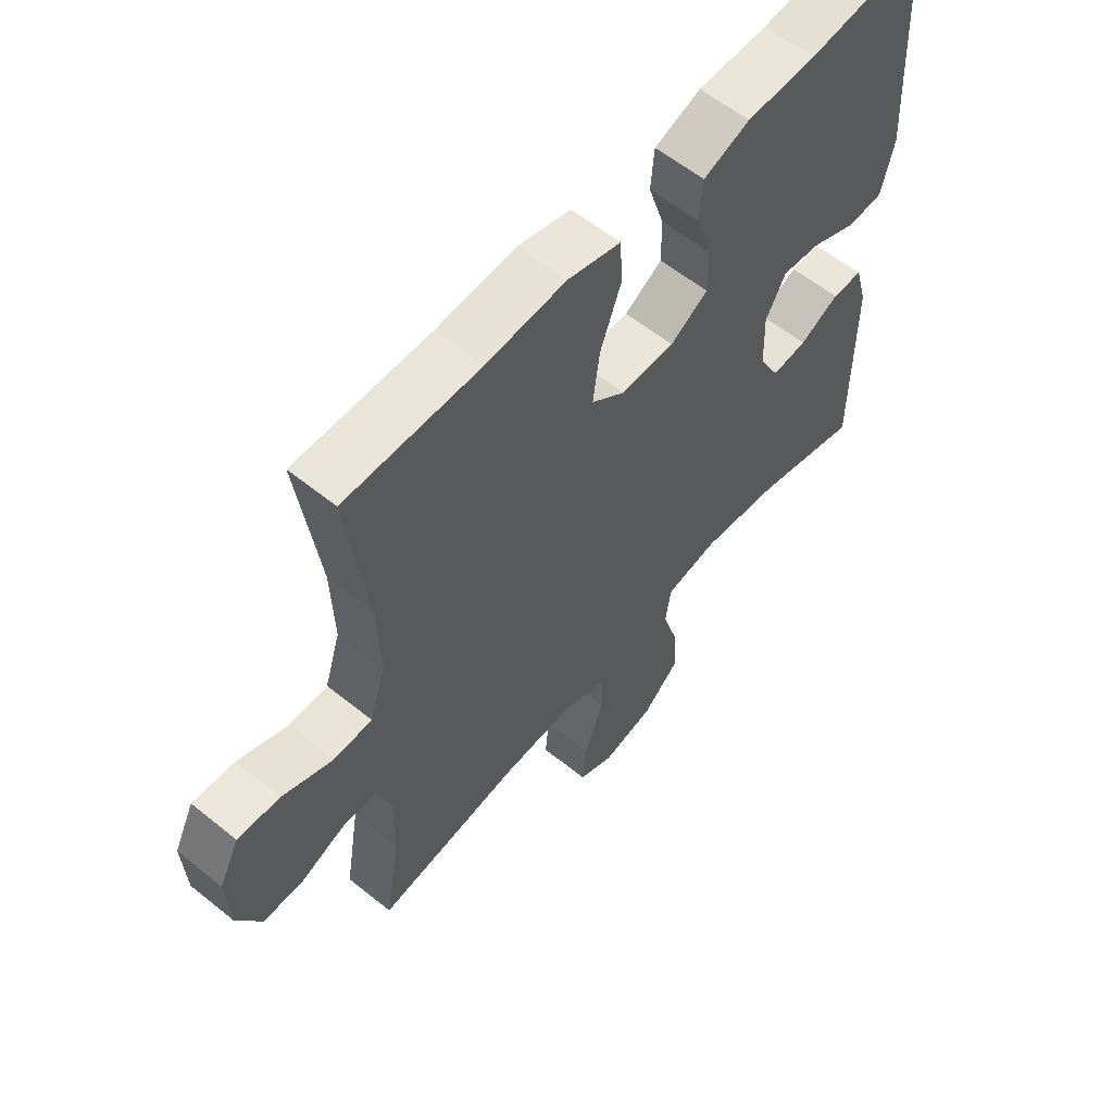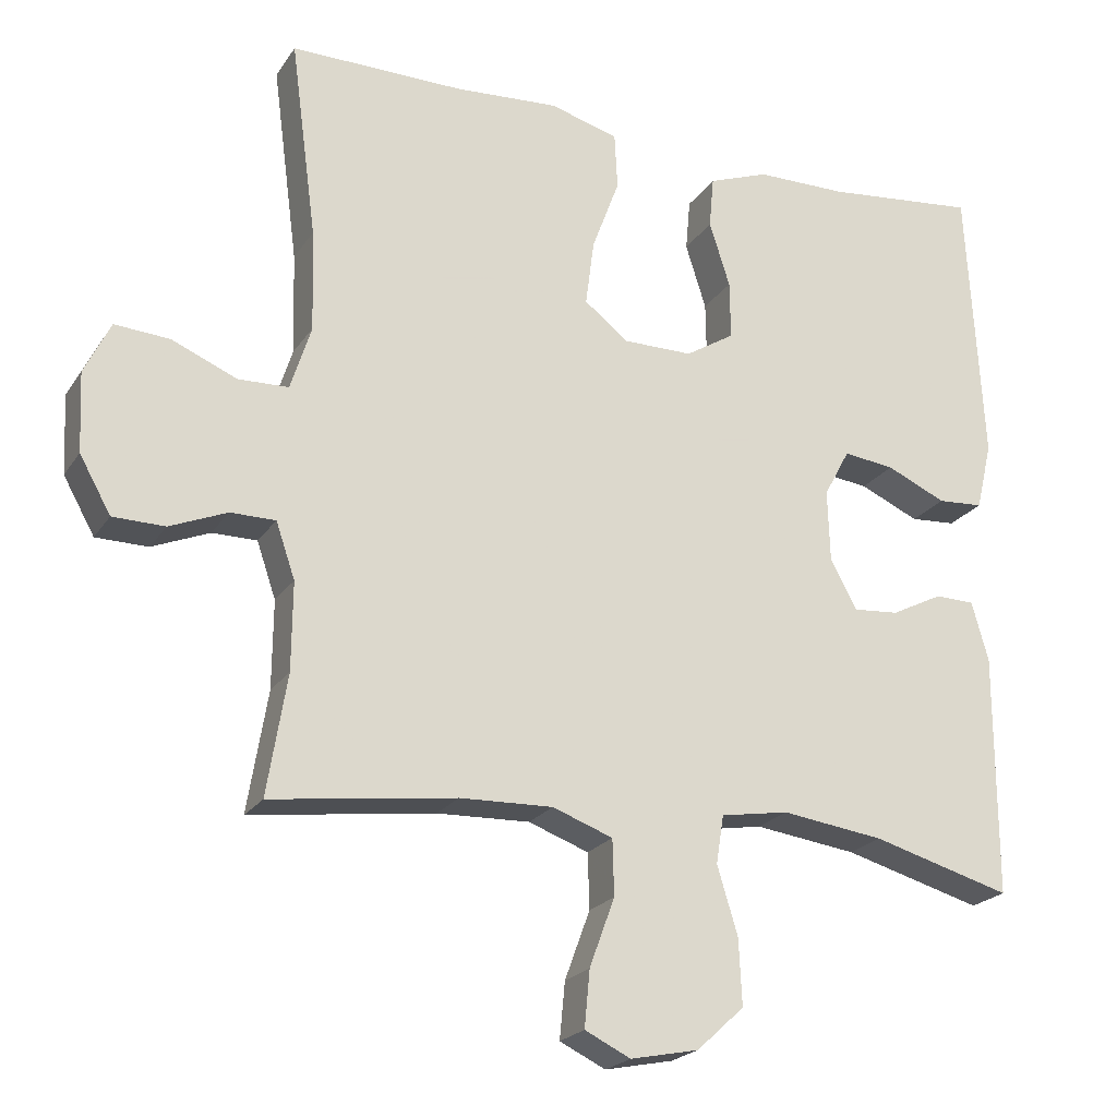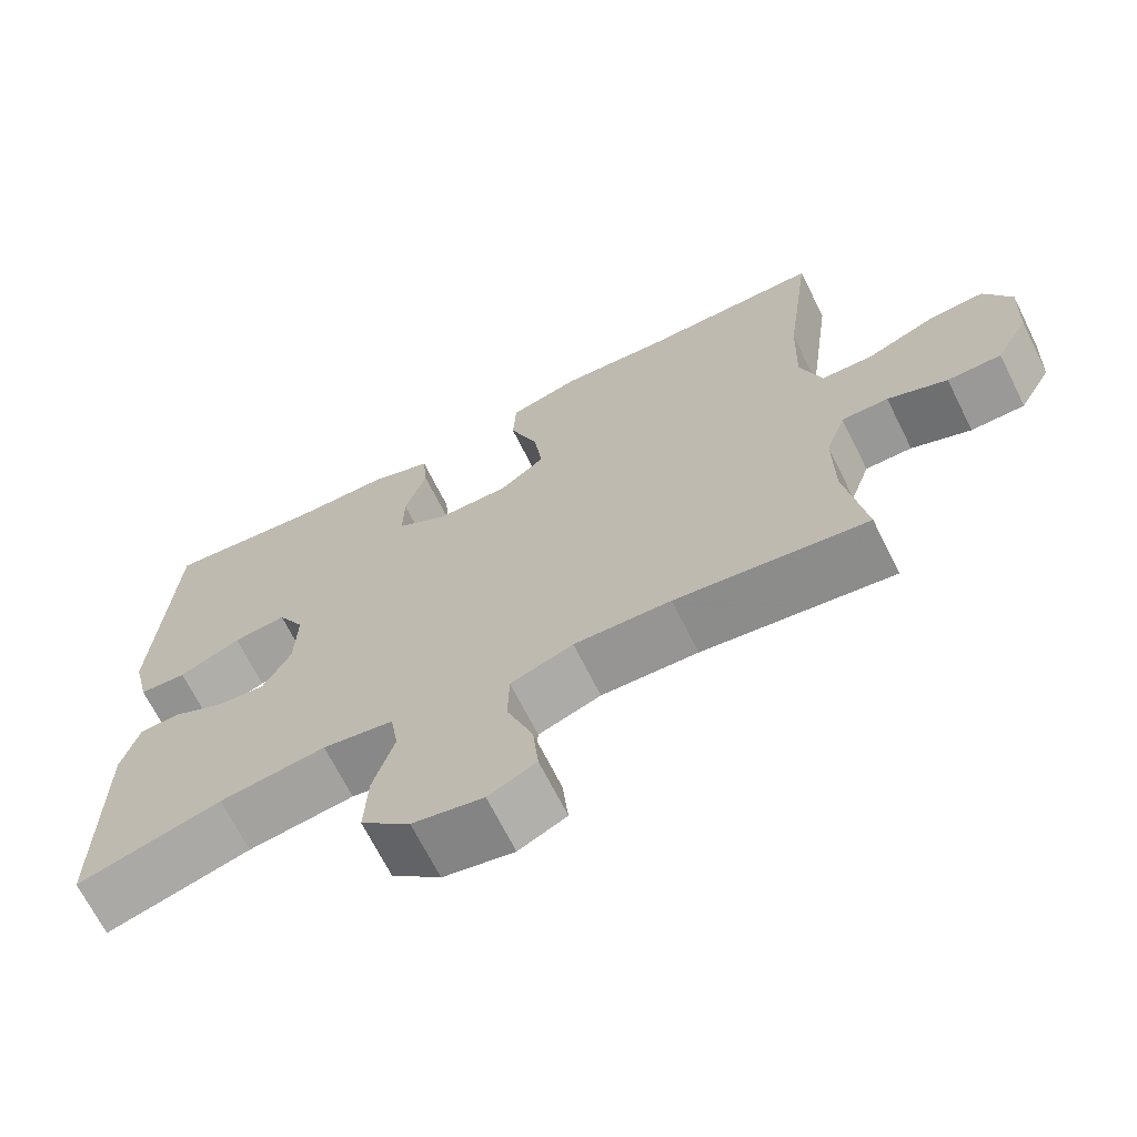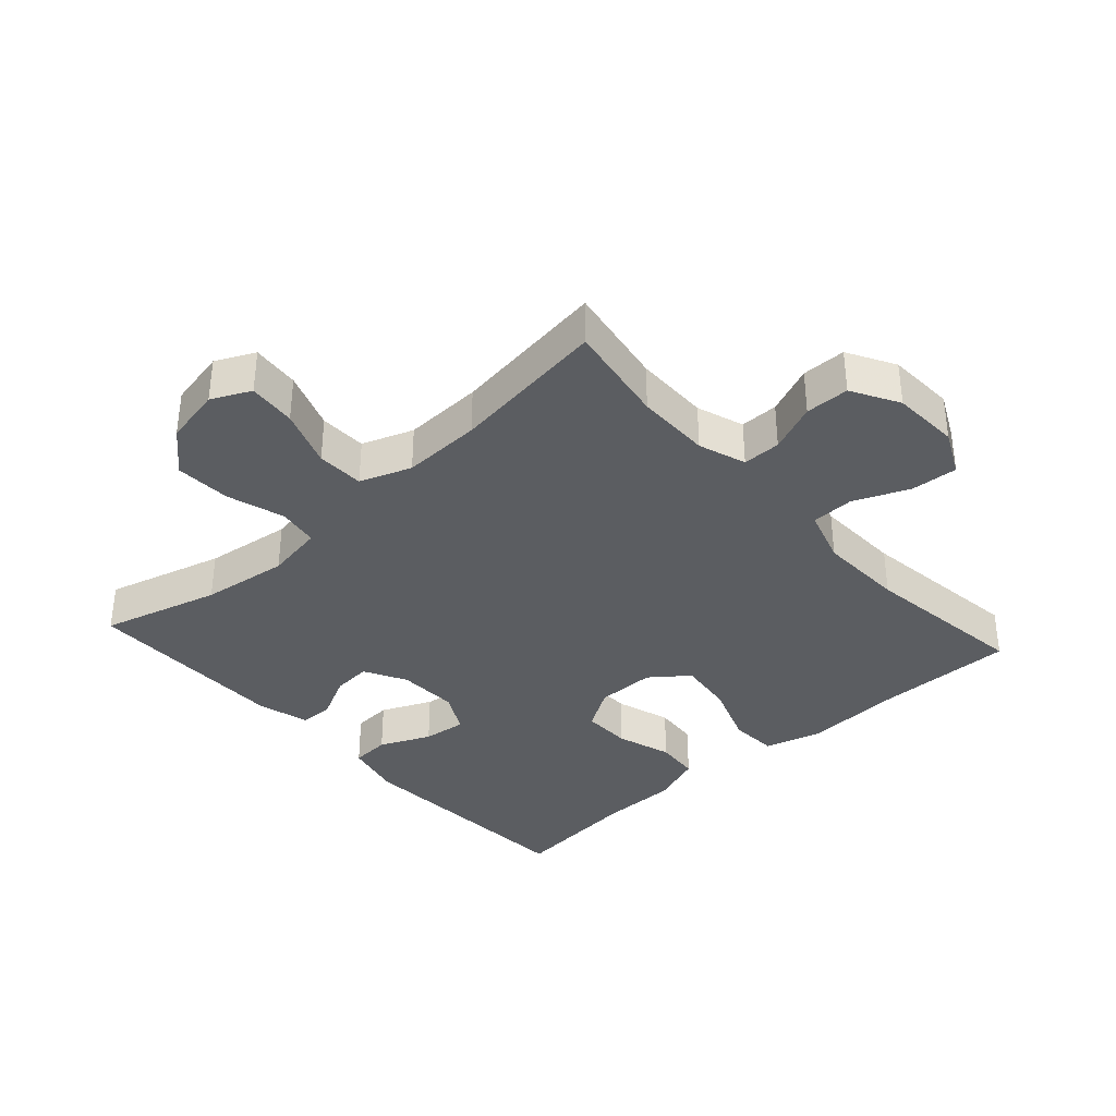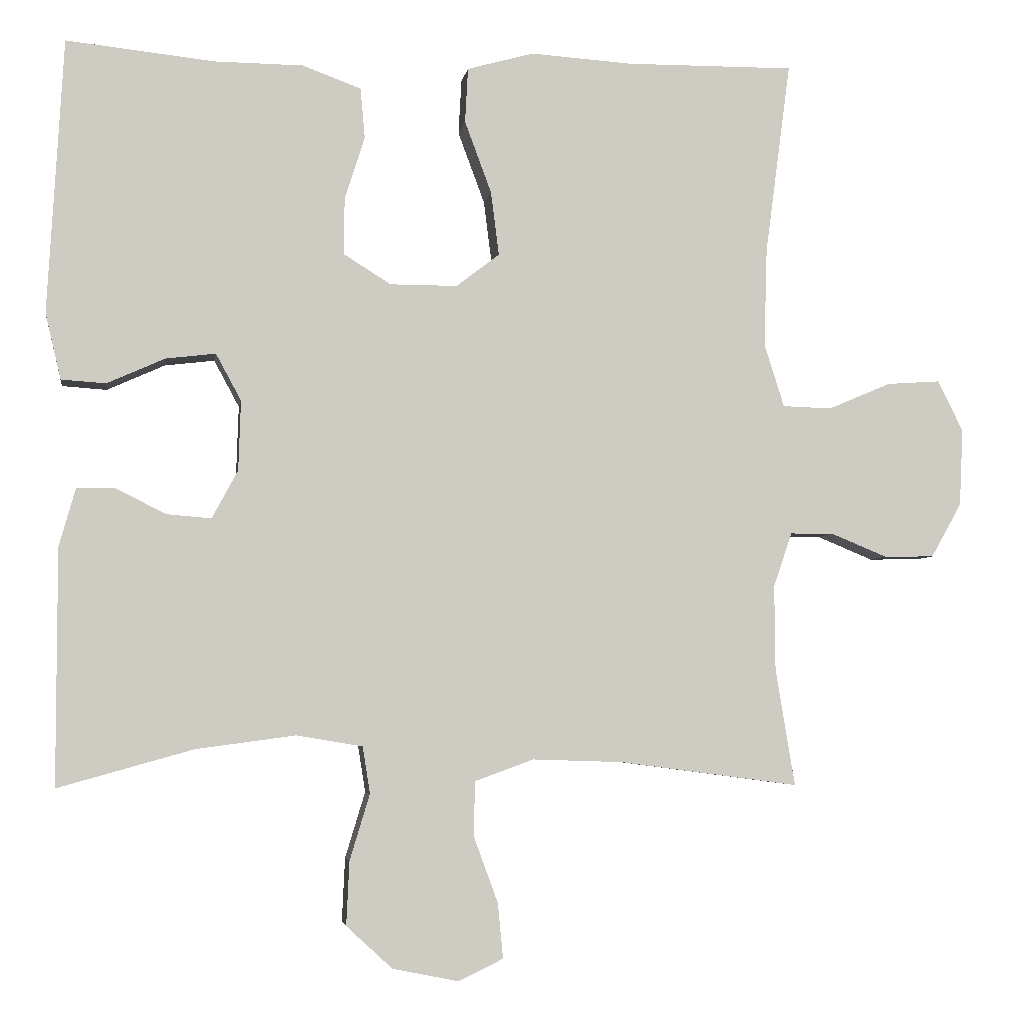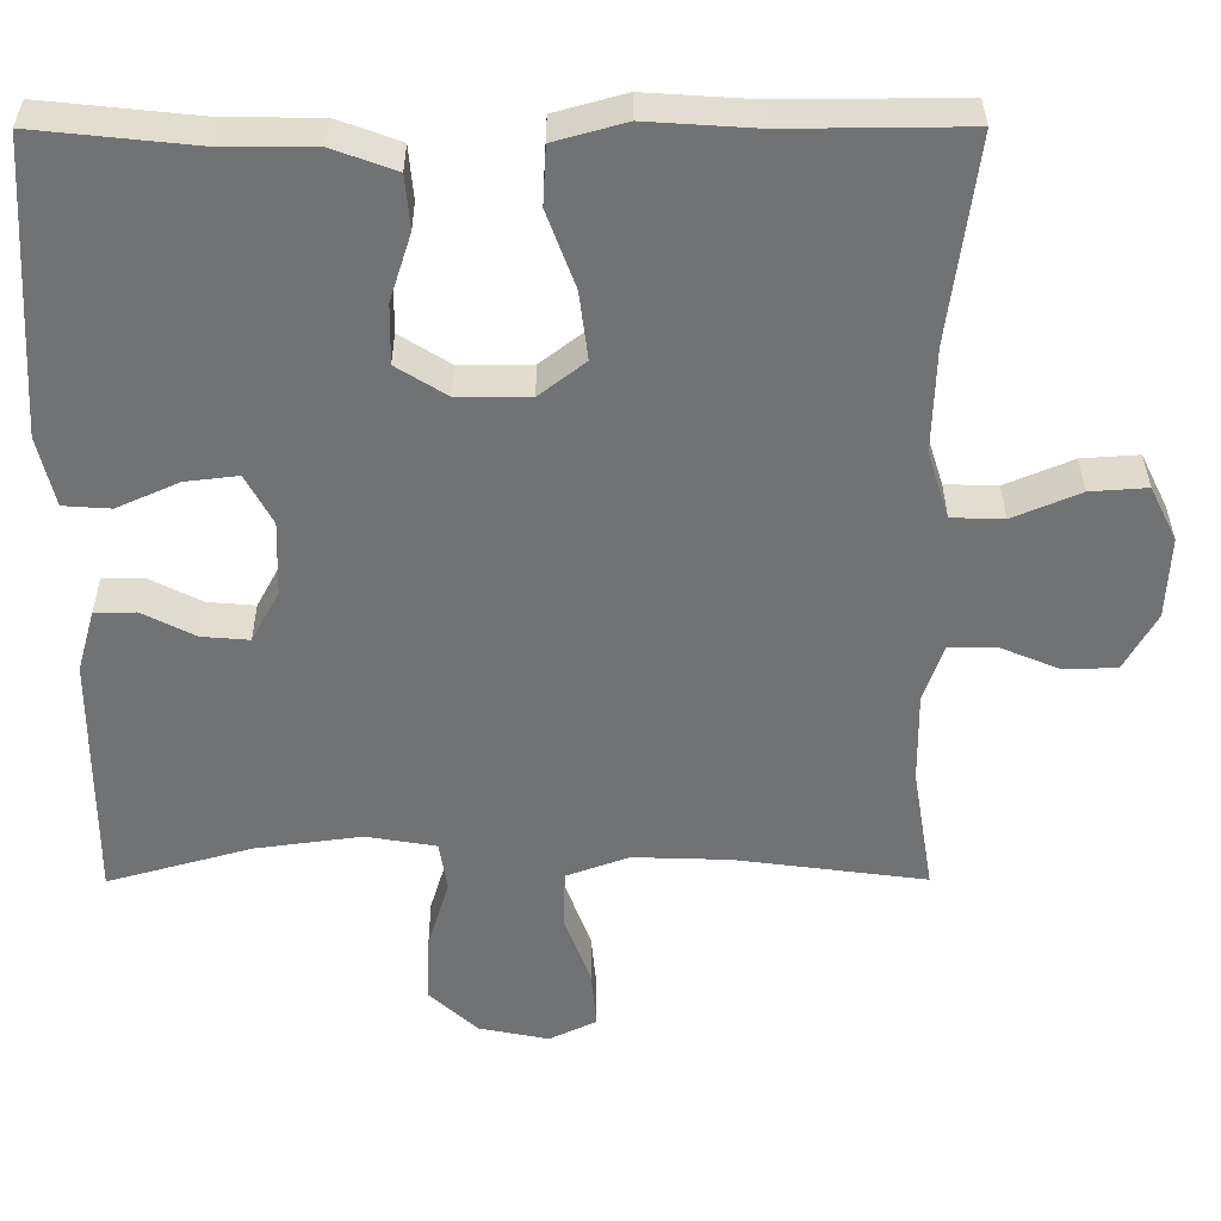
<metadata>
{"format":"obj","ext":"obj","renderer":"f3d","projection":"perspective","resolution":1024,"background":"white","views":[{"elev":58.8,"azim":-50.2,"up":"+Z"},{"elev":-21.8,"azim":-24.6,"up":"+Z"},{"elev":-68.5,"azim":-153.5,"up":"+Z"},{"elev":-36.2,"azim":-137.9,"up":"+Y"},{"elev":-4.4,"azim":171.4,"up":"+Z"},{"elev":34.6,"azim":179.8,"up":"+Z"}]}
</metadata>
<code>
v 0.5 0.07 0.5
v 0.521 0.07 0.13
v 0.5 0.07 0.041
v 0.44 0.07 0.037
v 0.362 0.07 0.072
v 0.295 0.07 0.08
v 0.261 0.07 0.017
v 0.264 0.07 -0.077
v 0.299 0.07 -0.142
v 0.359 0.07 -0.137
v 0.426 0.07 -0.103
v 0.478 0.07 -0.104
v 0.5 0.07 -0.182
v 0.5 0.07 -0.5
v 0.318 0.07 -0.449
v 0.184 0.07 -0.431
v 0.095 0.07 -0.446
v 0.085 0.07 -0.509
v 0.112 0.07 -0.598
v 0.116 0.07 -0.684
v 0.054 0.07 -0.741
v -0.035 0.07 -0.759
v -0.095 0.07 -0.73
v -0.088 0.07 -0.656
v -0.055 0.07 -0.566
v -0.057 0.07 -0.493
v -0.136 0.07 -0.464
v -0.258 0.07 -0.468
v -0.5 0.07 -0.5
v -0.474 0.07 -0.342
v -0.473 0.07 -0.227
v -0.498 0.07 -0.154
v -0.557 0.07 -0.154
v -0.632 0.07 -0.185
v -0.7 0.07 -0.184
v -0.741 0.07 -0.111
v -0.746 0.07 -0.007
v -0.712 0.07 0.062
v -0.64 0.07 0.057
v -0.555 0.07 0.021
v -0.489 0.07 0.023
v -0.462 0.07 0.108
v -0.466 0.07 0.241
v -0.5 0.07 0.5
v -0.273 0.07 0.498
v -0.136 0.07 0.507
v -0.046 0.07 0.482
v -0.042 0.07 0.408
v -0.078 0.07 0.311
v -0.089 0.07 0.225
v -0.031 0.07 0.18
v 0.06 0.07 0.18
v 0.124 0.07 0.22
v 0.123 0.07 0.296
v 0.096 0.07 0.381
v 0.102 0.07 0.449
v 0.181 0.07 0.478
v 0.3 0.07 0.479
v 0.5 0 0.5
v 0.521 0 0.13
v 0.5 0 0.041
v 0.44 0 0.037
v 0.362 0 0.072
v 0.295 0 0.08
v 0.261 0 0.017
v 0.264 0 -0.077
v 0.299 0 -0.142
v 0.359 0 -0.137
v 0.426 0 -0.103
v 0.478 0 -0.104
v 0.5 0 -0.182
v 0.5 0 -0.5
v 0.318 0 -0.449
v 0.184 0 -0.431
v 0.095 0 -0.446
v 0.085 0 -0.509
v 0.112 0 -0.598
v 0.116 0 -0.684
v 0.054 0 -0.741
v -0.035 0 -0.759
v -0.095 0 -0.73
v -0.088 0 -0.656
v -0.055 0 -0.566
v -0.057 0 -0.493
v -0.136 0 -0.464
v -0.258 0 -0.468
v -0.5 0 -0.5
v -0.474 0 -0.342
v -0.473 0 -0.227
v -0.498 0 -0.154
v -0.557 0 -0.154
v -0.632 0 -0.185
v -0.7 0 -0.184
v -0.741 0 -0.111
v -0.746 0 -0.007
v -0.712 0 0.062
v -0.64 0 0.057
v -0.555 0 0.021
v -0.489 0 0.023
v -0.462 0 0.108
v -0.466 0 0.241
v -0.5 0 0.5
v -0.273 0 0.498
v -0.136 0 0.507
v -0.046 0 0.482
v -0.042 0 0.408
v -0.078 0 0.311
v -0.089 0 0.225
v -0.031 0 0.18
v 0.06 0 0.18
v 0.124 0 0.22
v 0.123 0 0.296
v 0.096 0 0.381
v 0.102 0 0.449
v 0.181 0 0.478
v 0.3 0 0.479
f 56 57 58
f 55 56 58
f 54 55 58
f 3 4 5
f 2 3 5
f 1 2 5
f 58 1 5
f 54 58 5
f 53 54 5
f 52 53 5 6
f 51 52 6 7
f 47 48 49
f 46 47 49
f 45 46 49
f 45 49 50
f 44 45 50
f 43 44 50
f 42 43 50 51
f 38 39 40
f 37 38 40
f 36 37 40
f 35 36 40
f 34 35 40
f 33 34 40
f 32 33 40 41
f 51 7 8
f 42 51 8
f 41 42 8
f 32 41 8
f 31 32 8
f 23 24 25
f 22 23 25
f 21 22 25
f 20 21 25
f 19 20 25
f 18 19 25
f 17 18 25 26
f 13 14 15
f 12 13 15
f 11 12 15
f 10 11 15
f 9 10 15 16
f 9 16 17
f 8 9 17
f 31 8 17
f 30 31 17
f 17 26 27
f 17 27 28
f 30 17 28
f 28 29 30
f 116 115 114
f 116 114 113
f 116 113 112
f 63 62 61
f 63 61 60
f 63 60 59
f 63 59 116
f 63 116 112
f 63 112 111
f 64 63 111 110
f 65 64 110 109
f 107 106 105
f 107 105 104
f 107 104 103
f 108 107 103
f 108 103 102
f 108 102 101
f 109 108 101 100
f 98 97 96
f 98 96 95
f 98 95 94
f 98 94 93
f 98 93 92
f 98 92 91
f 99 98 91 90
f 66 65 109
f 66 109 100
f 66 100 99
f 66 99 90
f 66 90 89
f 83 82 81
f 83 81 80
f 83 80 79
f 83 79 78
f 83 78 77
f 83 77 76
f 84 83 76 75
f 73 72 71
f 73 71 70
f 73 70 69
f 73 69 68
f 74 73 68 67
f 75 74 67
f 75 67 66
f 75 66 89
f 75 89 88
f 85 84 75
f 86 85 75
f 86 75 88
f 88 87 86
f 1 59 60 2
f 2 60 61 3
f 3 61 62 4
f 4 62 63 5
f 5 63 64 6
f 6 64 65 7
f 7 65 66 8
f 8 66 67 9
f 9 67 68 10
f 10 68 69 11
f 11 69 70 12
f 12 70 71 13
f 13 71 72 14
f 14 72 73 15
f 15 73 74 16
f 16 74 75 17
f 17 75 76 18
f 18 76 77 19
f 19 77 78 20
f 20 78 79 21
f 21 79 80 22
f 22 80 81 23
f 23 81 82 24
f 24 82 83 25
f 25 83 84 26
f 26 84 85 27
f 27 85 86 28
f 28 86 87 29
f 29 87 88 30
f 30 88 89 31
f 31 89 90 32
f 32 90 91 33
f 33 91 92 34
f 34 92 93 35
f 35 93 94 36
f 36 94 95 37
f 37 95 96 38
f 38 96 97 39
f 39 97 98 40
f 40 98 99 41
f 41 99 100 42
f 42 100 101 43
f 43 101 102 44
f 44 102 103 45
f 45 103 104 46
f 46 104 105 47
f 47 105 106 48
f 48 106 107 49
f 49 107 108 50
f 50 108 109 51
f 51 109 110 52
f 52 110 111 53
f 53 111 112 54
f 54 112 113 55
f 55 113 114 56
f 56 114 115 57
f 57 115 116 58
f 58 116 59 1

</code>
